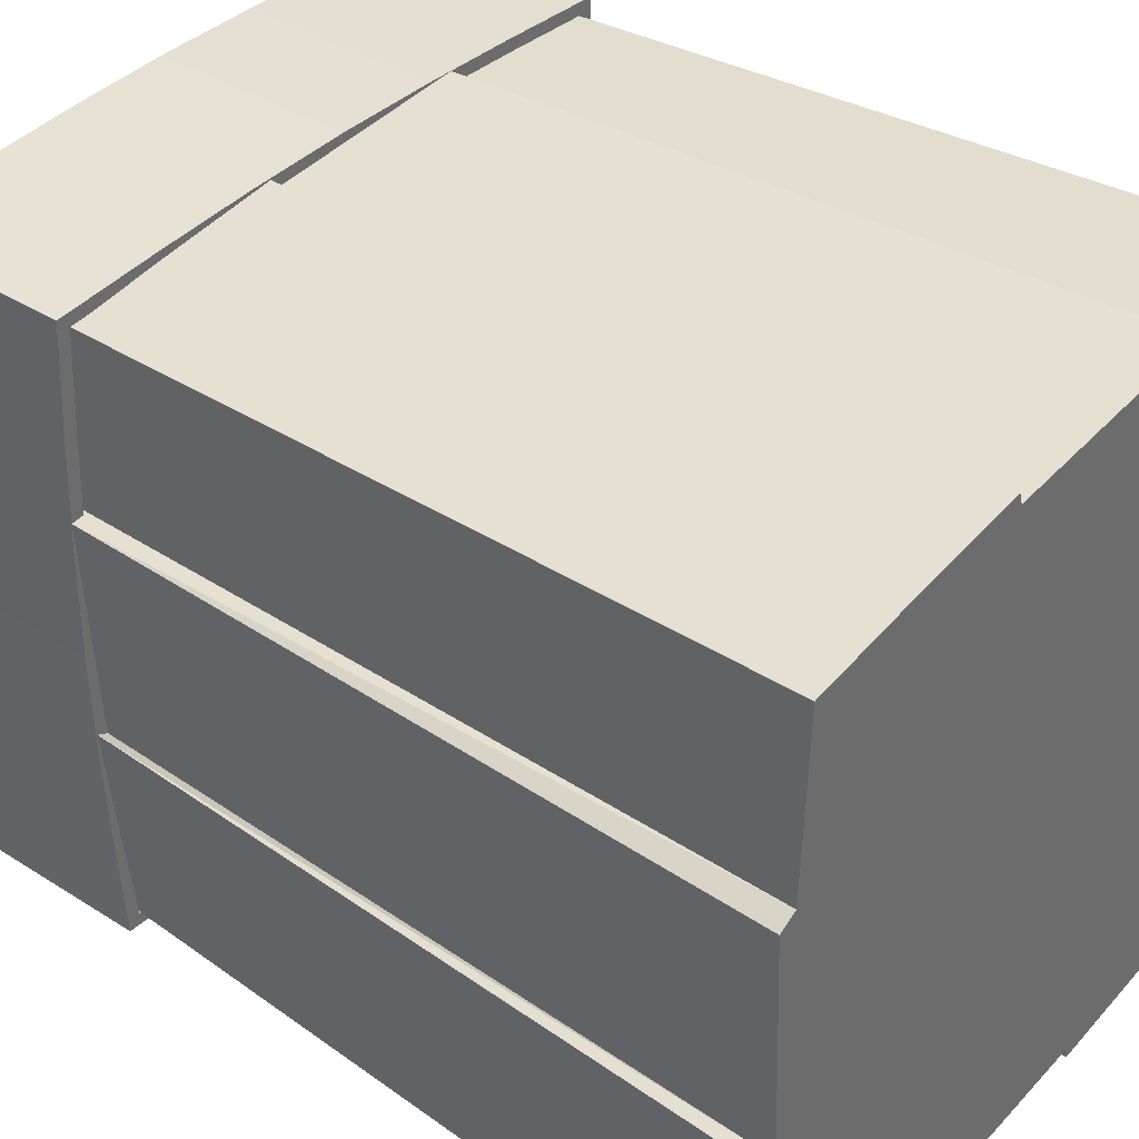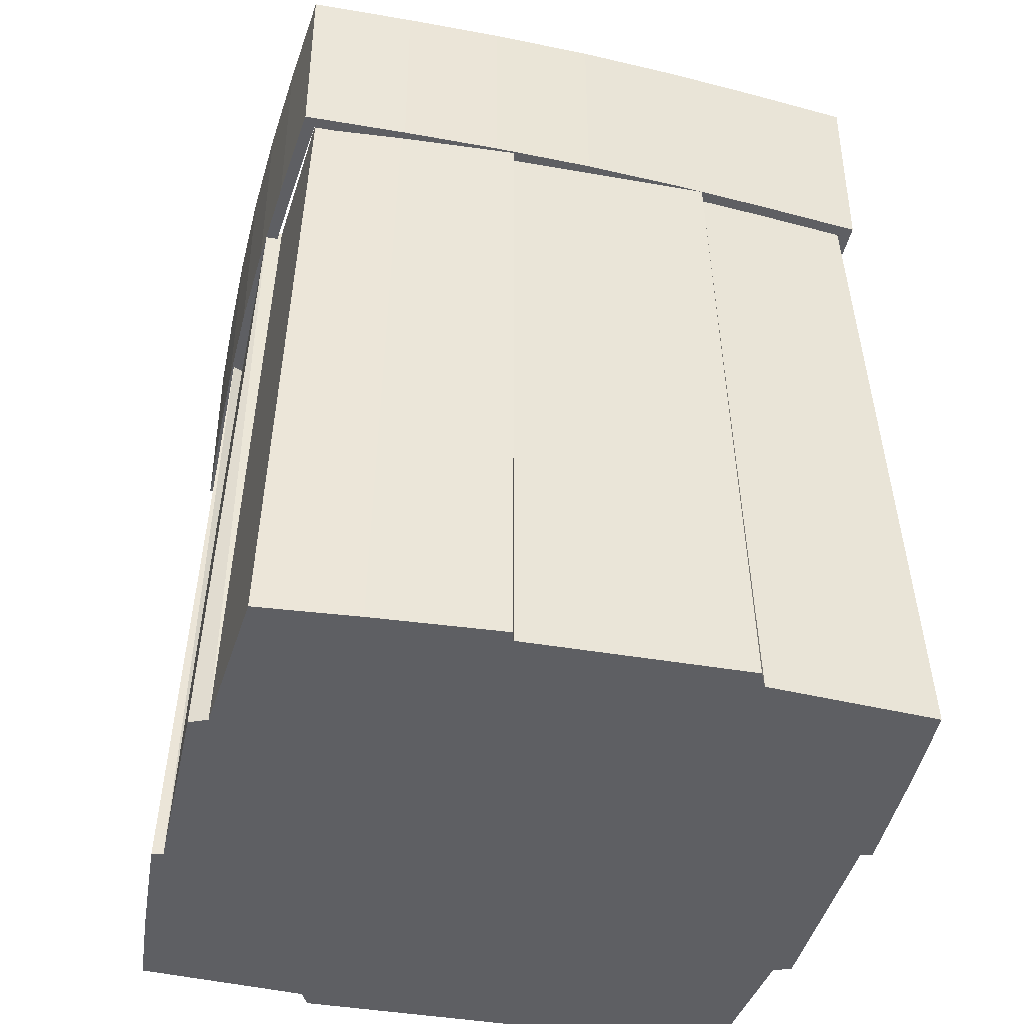
<metadata>
{"format":"obj","ext":"obj","renderer":"f3d","projection":"perspective","resolution":1024,"background":"white","views":[{"elev":38.6,"azim":-51.3,"up":"+Z"},{"elev":-41.0,"azim":165.0,"up":"+Y"}]}
</metadata>
<code>
o Cube.001_Cube.002
v 0.2636 0.04828 0.2636
v 0.2636 -0.1181 0.2636
v 0.2636 0.04828 -0.2636
v 0.2636 -0.1181 -0.2636
v -0.2636 0.04828 0.2636
v -0.2636 -0.1181 0.2636
v -0.2636 0.04828 -0.2636
v -0.2636 -0.1181 -0.2636
v -0.1726 0.04828 -0.2688
v -0.08758 0.04828 -0.2725
v 0 0.04828 -0.2739
v 0.08758 0.04828 -0.2725
v 0.1726 0.04828 -0.2688
v 0.1726 -0.1181 -0.2688
v 0.08758 -0.1181 -0.2725
v -0 -0.1181 -0.2739
v -0.08758 -0.1181 -0.2725
v -0.1726 -0.1181 -0.2688
v 0.1726 0.04828 0.2688
v 0.08758 0.04828 0.2725
v 0 0.04828 0.2739
v -0.08758 0.04828 0.2725
v -0.1726 0.04828 0.2688
v -0.1726 -0.1181 0.2688
v -0.08758 -0.1181 0.2725
v -0 -0.1181 0.2739
v 0.08758 -0.1181 0.2725
v 0.1726 -0.1181 0.2688
v 0.2688 0.04828 -0.1726
v 0.2725 0.04828 -0.08758
v 0.2739 0.04828 0
v 0.2725 0.04828 0.08758
v 0.2688 0.04828 0.1726
v 0.2688 -0.1181 0.1726
v 0.2725 -0.1181 0.08758
v 0.2739 -0.1181 -0
v 0.2725 -0.1181 -0.08758
v 0.2688 -0.1181 -0.1726
v -0.2688 0.04828 0.1726
v -0.2725 0.04828 0.08758
v -0.2739 0.04828 -0
v -0.2725 0.04828 -0.08758
v -0.2688 0.04828 -0.1726
v -0.2688 -0.1181 -0.1726
v -0.2725 -0.1181 -0.08758
v -0.2739 -0.1181 0
v -0.2725 -0.1181 0.08758
v -0.2688 -0.1181 0.1726
v 0.2636 -0.01465 0.2636
v 0.2636 -0.01465 -0.2636
v -0.2636 -0.01465 -0.2636
v -0.2636 -0.01465 0.2636
v -0.1726 -0.01465 0.2688
v -0.08758 -0.01465 0.2725
v -0 -0.01465 0.2739
v 0.08758 -0.01465 0.2725
v 0.1726 -0.01465 0.2688
v 0.1726 -0.01465 -0.2688
v 0.08758 -0.01465 -0.2725
v -0 -0.01465 -0.2739
v -0.08758 -0.01465 -0.2725
v -0.1726 -0.01465 -0.2688
v -0.2688 -0.01465 -0.1726
v -0.2725 -0.01465 -0.08758
v -0.2739 -0.01465 0
v -0.2725 -0.01465 0.08758
v -0.2688 -0.01465 0.1726
v 0.2688 -0.01465 0.1726
v 0.2725 -0.01465 0.08758
v 0.2739 -0.01465 0
v 0.2725 -0.01465 -0.08758
v 0.2688 -0.01465 -0.1726
v 0.2535 0.04828 0.2535
v 0.2535 -0.1181 0.2535
v 0.2535 0.04828 -0.2535
v 0.2535 -0.1181 -0.2535
v -0.2535 0.04828 0.2535
v -0.2535 -0.1181 0.2535
v -0.2535 0.04828 -0.2535
v -0.2535 -0.1181 -0.2535
v -0.1721 0.04828 -0.2582
v -0.08726 0.04828 -0.2618
v 0 0.04828 -0.2632
v 0.08726 0.04828 -0.2618
v 0.1721 0.04828 -0.2582
v 0.1721 -0.1181 -0.2582
v 0.08726 -0.1181 -0.2618
v -0 -0.1181 -0.2632
v -0.08726 -0.1181 -0.2618
v -0.1721 -0.1181 -0.2582
v 0.1721 0.04828 0.2582
v 0.08726 0.04828 0.2618
v 0 0.04828 0.2632
v -0.08726 0.04828 0.2618
v -0.1721 0.04828 0.2582
v -0.1721 -0.1181 0.2582
v -0.08726 -0.1181 0.2618
v -0 -0.1181 0.2632
v 0.08726 -0.1181 0.2618
v 0.1721 -0.1181 0.2582
v 0.2582 0.04828 -0.1721
v 0.2618 0.04828 -0.08726
v 0.2632 0.04828 0
v 0.2618 0.04828 0.08726
v 0.2582 0.04828 0.1721
v 0.2582 -0.1181 0.1721
v 0.2618 -0.1181 0.08726
v 0.2632 -0.1181 -0
v 0.2618 -0.1181 -0.08726
v 0.2582 -0.1181 -0.1721
v -0.2582 0.04828 0.1721
v -0.2618 0.04828 0.08726
v -0.2632 0.04828 -0
v -0.2618 0.04828 -0.08726
v -0.2582 0.04828 -0.1721
v -0.2582 -0.1181 -0.1721
v -0.2618 -0.1181 -0.08726
v -0.2632 -0.1181 0
v -0.2618 -0.1181 0.08726
v -0.2582 -0.1181 0.1721
v 0.2535 -0.01465 0.2535
v 0.2535 -0.01465 -0.2535
v -0.2535 -0.01465 -0.2535
v -0.2535 -0.01465 0.2535
v -0.1721 -0.01465 0.2582
v -0.08726 -0.01465 0.2618
v -0 -0.01465 0.2632
v 0.08726 -0.01465 0.2618
v 0.1721 -0.01465 0.2582
v 0.1721 -0.01465 -0.2582
v 0.08726 -0.01465 -0.2618
v -0 -0.01465 -0.2632
v -0.08726 -0.01465 -0.2618
v -0.1721 -0.01465 -0.2582
v -0.2582 -0.01465 -0.1721
v -0.2618 -0.01465 -0.08726
v -0.2632 -0.01465 0
v -0.2618 -0.01465 0.08726
v -0.2582 -0.01465 0.1721
v 0.2582 -0.01465 0.1721
v 0.2618 -0.01465 0.08726
v 0.2632 -0.01465 0
v 0.2618 -0.01465 -0.08726
v 0.2582 -0.01465 -0.1721
v 0.2523 -0.1106 0.2523
v 0.2523 -0.1106 -0.2523
v -0.2523 -0.1106 0.2523
v -0.2523 -0.1106 -0.2523
v 0.1742 -0.1106 -0.2612
v 0.07035 -0.1106 -0.271
v 0.075 -0.1106 -0.262
v -0.1103 -0.1106 -0.271
v -0.1113 -0.1106 -0.2569
v -0.1742 -0.1106 0.2612
v -0.07035 -0.1106 0.271
v -0.075 -0.1106 0.262
v 0.1103 -0.1106 0.271
v 0.1113 -0.1106 0.2569
v 0.2612 -0.1106 0.1742
v 0.271 -0.1106 0.07035
v 0.262 -0.1106 0.075
v 0.271 -0.1106 -0.1103
v 0.2569 -0.1106 -0.1113
v -0.2612 -0.1106 -0.1742
v -0.271 -0.1106 -0.07035
v -0.262 -0.1106 -0.075
v -0.271 -0.1106 0.1103
v -0.2569 -0.1106 0.1113
v 0.2738 -0.6934 0.2738
v 0.2738 -0.6934 -0.2738
v -0.2738 -0.6934 0.2738
v -0.2738 -0.6934 -0.2738
v 0.189 -0.6934 -0.2835
v 0.07806 -0.6934 -0.2942
v 0.075 -0.6934 -0.2843
v -0.1181 -0.6934 -0.2942
v -0.1259 -0.6934 -0.2789
v -0.189 -0.6934 0.2835
v -0.07806 -0.6934 0.2942
v -0.075 -0.6934 0.2843
v 0.1181 -0.6934 0.2942
v 0.1259 -0.6934 0.2789
v 0.2835 -0.6934 0.189
v 0.2942 -0.6934 0.07806
v 0.2843 -0.6934 0.075
v 0.2942 -0.6934 -0.1181
v 0.2789 -0.6934 -0.1259
v -0.2835 -0.6934 -0.189
v -0.2942 -0.6934 -0.07806
v -0.2843 -0.6934 -0.075
v -0.2942 -0.6934 0.1181
v -0.2789 -0.6934 0.1259
v 0.1893 -0.6934 0.1893
v 0.192 -0.6934 0.09599
v 0.193 -0.6934 0
v 0.192 -0.6934 -0.09599
v 0.1893 -0.6934 -0.1893
v 0.09599 -0.6934 0.192
v 0.09733 -0.6934 0.09733
v 0.09787 -0.6934 0
v 0.09733 -0.6934 -0.09733
v 0.09599 -0.6934 -0.192
v -0 -0.6934 0.193
v -0 -0.6934 0.09787
v -0 -0.6934 0
v -0 -0.6934 -0.09787
v -0 -0.6934 -0.193
v -0.09599 -0.6934 0.192
v -0.09733 -0.6934 0.09733
v -0.09787 -0.6934 0
v -0.09733 -0.6934 -0.09733
v -0.09599 -0.6934 -0.192
v -0.1893 -0.6934 0.1893
v -0.192 -0.6934 0.09599
v -0.193 -0.6934 0
v -0.192 -0.6934 -0.09599
v -0.1893 -0.6934 -0.1893
f 38 50 72
f 18 51 62
f 48 52 67
f 28 49 57
f 6 53 52
f 24 54 53
f 25 55 54
f 26 56 55
f 27 57 56
f 4 58 50
f 14 59 58
f 15 60 59
f 60 17 61
f 17 62 61
f 8 63 51
f 44 64 63
f 45 65 64
f 46 66 65
f 47 67 66
f 2 68 49
f 34 69 68
f 35 70 69
f 36 71 70
f 37 72 71
f 71 29 30
f 70 30 31
f 69 31 32
f 68 32 33
f 49 33 1
f 66 39 40
f 65 40 41
f 64 41 42
f 63 42 43
f 7 63 43
f 10 62 9
f 60 10 11
f 59 11 12
f 58 12 13
f 50 13 3
f 56 19 20
f 55 20 21
f 54 21 22
f 53 22 23
f 52 23 5
f 19 49 1
f 67 5 39
f 62 7 9
f 72 3 29
f 122 110 144
f 123 90 134
f 124 120 139
f 121 100 129
f 125 78 124
f 126 96 125
f 127 97 126
f 128 98 127
f 129 99 128
f 122 86 76
f 131 86 130
f 132 87 131
f 133 88 132
f 134 89 133
f 135 80 123
f 136 116 135
f 137 117 136
f 138 118 137
f 139 119 138
f 140 74 121
f 141 106 140
f 142 107 141
f 143 108 142
f 144 109 143
f 101 143 102
f 102 142 103
f 103 141 104
f 104 140 105
f 105 121 73
f 111 138 112
f 112 137 113
f 113 136 114
f 114 135 115
f 115 123 79
f 81 133 82
f 82 132 83
f 83 131 84
f 84 130 85
f 85 122 75
f 91 128 92
f 92 127 93
f 93 126 94
f 94 125 95
f 95 124 77
f 73 129 91
f 77 139 111
f 79 134 81
f 75 144 101
f 33 73 1
f 38 76 4
f 13 75 3
f 18 80 8
f 43 79 7
f 48 78 6
f 23 77 5
f 28 74 2
f 9 79 81
f 9 82 10
f 10 83 11
f 12 83 84
f 13 84 85
f 14 76 86
f 14 87 15
f 15 88 16
f 17 88 89
f 18 89 90
f 19 73 91
f 19 92 20
f 20 93 21
f 22 93 94
f 23 94 95
f 24 78 96
f 24 97 25
f 25 98 26
f 27 98 99
f 28 99 100
f 29 75 101
f 29 102 30
f 30 103 31
f 32 103 104
f 33 104 105
f 34 74 106
f 34 107 35
f 35 108 36
f 37 108 109
f 38 109 110
f 39 77 111
f 39 112 40
f 40 113 41
f 42 113 114
f 43 114 115
f 44 80 116
f 44 117 45
f 45 118 46
f 47 118 119
f 48 119 120
f 152 177 153
f 167 192 168
f 177 148 153
f 160 185 161
f 147 178 154
f 192 147 168
f 185 162 161
f 154 179 155
f 182 145 158
f 162 187 163
f 155 180 156
f 146 173 149
f 148 188 164
f 180 157 156
f 149 174 150
f 164 189 165
f 157 182 158
f 150 175 151
f 165 190 166
f 145 183 159
f 175 152 151
f 190 167 166
f 187 146 163
f 159 184 160
f 169 193 183
f 182 198 193
f 181 203 198
f 180 208 203
f 208 178 213
f 213 171 192
f 183 194 184
f 193 199 194
f 198 204 199
f 204 208 209
f 209 213 214
f 214 192 191
f 185 194 195
f 194 200 195
f 199 205 200
f 205 209 210
f 210 214 215
f 215 191 190
f 186 195 196
f 196 200 201
f 201 205 206
f 205 211 206
f 210 216 211
f 216 190 189
f 187 196 197
f 197 201 202
f 202 206 207
f 206 212 207
f 211 217 212
f 216 188 217
f 170 197 173
f 173 202 174
f 202 175 174
f 207 176 175
f 212 177 176
f 217 172 177
f 38 4 50
f 18 8 51
f 48 6 52
f 28 2 49
f 6 24 53
f 24 25 54
f 25 26 55
f 26 27 56
f 27 28 57
f 4 14 58
f 14 15 59
f 15 16 60
f 60 16 17
f 17 18 62
f 8 44 63
f 44 45 64
f 45 46 65
f 46 47 66
f 47 48 67
f 2 34 68
f 34 35 69
f 35 36 70
f 36 37 71
f 37 38 72
f 71 72 29
f 70 71 30
f 69 70 31
f 68 69 32
f 49 68 33
f 66 67 39
f 65 66 40
f 64 65 41
f 63 64 42
f 7 51 63
f 10 61 62
f 60 61 10
f 59 60 11
f 58 59 12
f 50 58 13
f 56 57 19
f 55 56 20
f 54 55 21
f 53 54 22
f 52 53 23
f 19 57 49
f 67 52 5
f 62 51 7
f 72 50 3
f 122 76 110
f 123 80 90
f 124 78 120
f 121 74 100
f 125 96 78
f 126 97 96
f 127 98 97
f 128 99 98
f 129 100 99
f 122 130 86
f 131 87 86
f 132 88 87
f 133 89 88
f 134 90 89
f 135 116 80
f 136 117 116
f 137 118 117
f 138 119 118
f 139 120 119
f 140 106 74
f 141 107 106
f 142 108 107
f 143 109 108
f 144 110 109
f 101 144 143
f 102 143 142
f 103 142 141
f 104 141 140
f 105 140 121
f 111 139 138
f 112 138 137
f 113 137 136
f 114 136 135
f 115 135 123
f 81 134 133
f 82 133 132
f 83 132 131
f 84 131 130
f 85 130 122
f 91 129 128
f 92 128 127
f 93 127 126
f 94 126 125
f 95 125 124
f 73 121 129
f 77 124 139
f 79 123 134
f 75 122 144
f 33 105 73
f 38 110 76
f 13 85 75
f 18 90 80
f 43 115 79
f 48 120 78
f 23 95 77
f 28 100 74
f 9 7 79
f 9 81 82
f 10 82 83
f 12 11 83
f 13 12 84
f 14 4 76
f 14 86 87
f 15 87 88
f 17 16 88
f 18 17 89
f 19 1 73
f 19 91 92
f 20 92 93
f 22 21 93
f 23 22 94
f 24 6 78
f 24 96 97
f 25 97 98
f 27 26 98
f 28 27 99
f 29 3 75
f 29 101 102
f 30 102 103
f 32 31 103
f 33 32 104
f 34 2 74
f 34 106 107
f 35 107 108
f 37 36 108
f 38 37 109
f 39 5 77
f 39 111 112
f 40 112 113
f 42 41 113
f 43 42 114
f 44 8 80
f 44 116 117
f 45 117 118
f 47 46 118
f 48 47 119
f 152 176 177
f 167 191 192
f 177 172 148
f 160 184 185
f 147 171 178
f 192 171 147
f 185 186 162
f 154 178 179
f 182 169 145
f 162 186 187
f 155 179 180
f 146 170 173
f 148 172 188
f 180 181 157
f 149 173 174
f 164 188 189
f 157 181 182
f 150 174 175
f 165 189 190
f 145 169 183
f 175 176 152
f 190 191 167
f 187 170 146
f 159 183 184
f 169 182 193
f 182 181 198
f 181 180 203
f 180 179 208
f 208 179 178
f 213 178 171
f 183 193 194
f 193 198 199
f 198 203 204
f 204 203 208
f 209 208 213
f 214 213 192
f 185 184 194
f 194 199 200
f 199 204 205
f 205 204 209
f 210 209 214
f 215 214 191
f 186 185 195
f 196 195 200
f 201 200 205
f 205 210 211
f 210 215 216
f 216 215 190
f 187 186 196
f 197 196 201
f 202 201 206
f 206 211 212
f 211 216 217
f 216 189 188
f 170 187 197
f 173 197 202
f 202 207 175
f 207 212 176
f 212 217 177
f 217 188 172
o Cube.003_Cube
v -0.04993 -0.04993 -0.07183
v -0.04993 0.04993 -0.07183
v -0.04993 -0.04993 0.1027
v -0.04993 0.04993 0.1027
v 0.04993 -0.04993 -0.07183
v 0.04993 0.04993 -0.07183
v 0.04993 -0.04993 0.1027
v 0.04993 0.04993 0.1027
v -0.04993 -0.04993 -0.07183
v -0.04993 0.04993 -0.07183
v 0.04993 0.04993 -0.07183
v 0.04993 -0.04993 -0.07183
v 0.04211 0.04211 -0.07184
v 0.04211 -0.04211 -0.07184
v 0.04211 0.04211 -0.1614
v 0.04211 -0.04211 -0.1614
v -0.04211 0.04211 -0.07184
v -0.04211 -0.04211 -0.07184
v -0.04211 0.04211 -0.1614
v -0.04211 -0.04211 -0.1614
v 0.01966 0.03615 -0.1533
v 0.01966 -0.003177 -0.1533
v 0.01966 0.03615 -0.2187
v 0.01966 -0.003177 -0.2187
v -0.01966 0.03615 -0.1533
v -0.01966 -0.003177 -0.1533
v -0.01966 0.03615 -0.2187
v -0.01966 -0.003177 -0.2187
v 0.01435 0.01435 -0.1992
v 0.01435 -0.01435 -0.1992
v 0.01435 0.01435 -0.2279
v 0.01435 -0.01435 -0.2279
v -0.01435 0.01435 -0.1992
v -0.01435 -0.01435 -0.1992
v -0.01435 0.01435 -0.2279
v -0.01435 -0.01435 -0.2279
v 0.07166 0.07288 -0.02276
v 0.07166 0.05454 -0.02276
v 0.07166 0.07288 -0.04352
v 0.07166 0.05454 -0.04352
v 0.05006 0.07288 -0.02276
v 0.05006 0.05454 -0.02276
v 0.05006 0.07288 -0.04352
v 0.05006 0.05454 -0.04352
v 0.07166 0.05454 -0.08429
v 0.07166 0.07288 -0.08429
v 0.05006 0.07288 -0.08429
v 0.05006 0.05454 -0.08429
v 0.07166 0.02499 -0.02276
v 0.07166 0.02499 -0.04352
v 0.05006 0.02499 -0.04352
v 0.05006 0.02499 -0.02276
v 0.07166 0.07288 0.102
v 0.07166 0.05454 0.102
v 0.07166 0.07288 0.08124
v 0.07166 0.05454 0.08124
v 0.05006 0.07288 0.102
v 0.05006 0.05454 0.102
v 0.05006 0.07288 0.08124
v 0.05006 0.05454 0.08124
v 0.07166 0.05454 0.04047
v 0.07166 0.07288 0.04047
v 0.05006 0.07288 0.04047
v 0.05006 0.05454 0.04047
v 0.07166 0.02499 0.102
v 0.07166 0.02499 0.08124
v 0.05006 0.02499 0.08124
v 0.05006 0.02499 0.102
v -0.04995 0.07288 -0.02276
v -0.04995 0.05454 -0.02276
v -0.04995 0.07288 -0.04352
v -0.04995 0.05454 -0.04352
v -0.07154 0.07288 -0.02276
v -0.07154 0.05454 -0.02276
v -0.07154 0.07288 -0.04352
v -0.07154 0.05454 -0.04352
v -0.04995 0.05454 -0.08429
v -0.04995 0.07288 -0.08429
v -0.07154 0.07288 -0.08429
v -0.07154 0.05454 -0.08429
v -0.04995 0.02499 -0.02276
v -0.04995 0.02499 -0.04352
v -0.07154 0.02499 -0.04352
v -0.07154 0.02499 -0.02276
v -0.04995 0.07288 0.102
v -0.04995 0.05454 0.102
v -0.04995 0.07288 0.08124
v -0.04995 0.05454 0.08124
v -0.07154 0.07288 0.102
v -0.07154 0.05454 0.102
v -0.07154 0.07288 0.08124
v -0.07154 0.05454 0.08124
v -0.04995 0.05454 0.04047
v -0.04995 0.07288 0.04047
v -0.07154 0.07288 0.04047
v -0.07154 0.05454 0.04047
v -0.04995 0.02499 0.102
v -0.04995 0.02499 0.08124
v -0.07154 0.02499 0.08124
v -0.07154 0.02499 0.102
v 0.07443 -0.01424 -0.05257
v 0.07852 -0.08604 -0.06321
v 0.0544 -0.005106 -0.1219
v 0.05849 -0.07691 -0.1325
v 0.05999 -0.01565 -0.04858
v 0.06408 -0.08745 -0.05922
v 0.03996 -0.00652 -0.1179
v 0.04405 -0.07832 -0.1285
v -0.05872 -0.01371 -0.05006
v -0.06246 -0.08596 -0.05723
v -0.0401 -0.007723 -0.1201
v -0.04384 -0.07997 -0.1273
v -0.07324 -0.01259 -0.05382
v -0.07698 -0.08483 -0.061
v -0.05462 -0.006597 -0.1238
v -0.05837 -0.07885 -0.131
v 0.01401 0.03164 0.224
v 0.01401 0.003626 0.224
v 0.01401 0.03164 0.1014
v 0.01401 0.003626 0.1014
v -0.01401 0.03164 0.224
v -0.01401 0.003626 0.224
v -0.01401 0.03164 0.1014
v -0.01401 0.003626 0.1014
v 0.01401 0.03164 0.1995
v 0.01401 0.003626 0.1995
v -0.01401 0.03164 0.1995
v -0.01401 0.003626 0.1995
v -0.01401 -0.1349 0.1995
v -0.01401 -0.1349 0.224
v 0.01401 -0.1349 0.224
v 0.01401 -0.1349 0.1995
v 0.01401 -0.1072 0.1995
v -0.01401 -0.1072 0.1995
v -0.01401 -0.1072 0.224
v 0.01401 -0.1072 0.224
v 0.01401 -0.1349 0.113
v -0.01401 -0.1349 0.113
v 0.01401 -0.1072 0.113
v -0.01401 -0.1072 0.113
v -0.01401 -0.1072 0.1389
v -0.01401 -0.1349 0.1389
v 0.01401 -0.1349 0.1389
v 0.01401 -0.1072 0.1389
v 0.01401 -0.08308 0.113
v -0.01401 -0.08308 0.113
v -0.01401 -0.08308 0.1389
v 0.01401 -0.08308 0.1389
f 219 218 220
f 221 220 224
f 225 224 222
f 223 228 227
f 224 220 218
f 221 225 223
f 228 229 226
f 222 229 228
f 219 227 226
f 218 226 229
f 231 230 232
f 233 232 236
f 237 236 234
f 235 234 230
f 236 232 230
f 233 237 235
f 239 238 240
f 241 240 244
f 245 244 242
f 243 242 238
f 244 240 238
f 241 245 243
f 247 246 248
f 249 248 252
f 253 252 250
f 251 250 246
f 252 248 246
f 249 253 251
f 255 254 256
f 261 257 262
f 261 260 258
f 259 258 254
f 260 256 254
f 259 255 266
f 262 263 264
f 257 256 263
f 260 261 265
f 256 260 264
f 267 268 269
f 257 261 268
f 261 259 269
f 255 257 267
f 271 270 272
f 277 273 278
f 277 276 274
f 275 274 270
f 276 272 270
f 275 271 282
f 278 279 280
f 273 272 279
f 276 277 281
f 272 276 280
f 283 284 285
f 273 277 284
f 277 275 285
f 271 273 283
f 287 286 288
f 293 289 294
f 293 292 290
f 291 290 286
f 292 288 286
f 291 287 298
f 294 295 296
f 289 288 295
f 292 293 297
f 288 292 296
f 299 300 301
f 289 293 300
f 293 291 301
f 287 289 299
f 303 302 304
f 309 305 310
f 309 308 306
f 307 306 302
f 308 304 302
f 307 303 314
f 310 311 312
f 305 304 311
f 308 309 313
f 304 308 312
f 315 316 317
f 305 309 316
f 309 307 317
f 303 305 315
f 319 318 320
f 321 320 324
f 325 324 322
f 323 322 318
f 324 320 318
f 321 325 323
f 327 326 328
f 328 332 333
f 333 332 330
f 331 330 326
f 332 328 326
f 333 331 327
f 343 342 336
f 337 336 340
f 345 344 338
f 339 338 334
f 344 342 334
f 358 359 355
f 337 341 345
f 340 336 342
f 341 340 344
f 335 334 342
f 349 346 347
f 351 352 347
f 353 350 349
f 352 353 348
f 339 335 353
f 335 343 350
f 345 339 352
f 343 345 351
f 356 357 355
f 359 360 354
f 360 361 356
f 358 357 363
f 350 351 358
f 349 350 361
f 346 349 360
f 351 346 359
f 365 364 363
f 356 361 365
f 357 356 362
f 361 358 364
f 219 220 221
f 221 224 225
f 225 222 223
f 223 227 219
f 224 218 222
f 221 223 219
f 228 226 227
f 222 228 223
f 219 226 218
f 218 229 222
f 231 232 233
f 233 236 237
f 237 234 235
f 235 230 231
f 236 230 234
f 233 235 231
f 239 240 241
f 241 244 245
f 245 242 243
f 243 238 239
f 244 238 242
f 241 243 239
f 247 248 249
f 249 252 253
f 253 250 251
f 251 246 247
f 252 246 250
f 249 251 247
f 255 256 257
f 261 262 265
f 261 258 259
f 259 254 255
f 260 254 258
f 259 266 269
f 262 264 265
f 257 263 262
f 260 265 264
f 256 264 263
f 267 269 266
f 257 268 267
f 261 269 268
f 255 267 266
f 271 272 273
f 277 278 281
f 277 274 275
f 275 270 271
f 276 270 274
f 275 282 285
f 278 280 281
f 273 279 278
f 276 281 280
f 272 280 279
f 283 285 282
f 273 284 283
f 277 285 284
f 271 283 282
f 287 288 289
f 293 294 297
f 293 290 291
f 291 286 287
f 292 286 290
f 291 298 301
f 294 296 297
f 289 295 294
f 292 297 296
f 288 296 295
f 299 301 298
f 289 300 299
f 293 301 300
f 287 299 298
f 303 304 305
f 309 310 313
f 309 306 307
f 307 302 303
f 308 302 306
f 307 314 317
f 310 312 313
f 305 311 310
f 308 313 312
f 304 312 311
f 315 317 314
f 305 316 315
f 309 317 316
f 303 315 314
f 319 320 321
f 321 324 325
f 325 322 323
f 323 318 319
f 324 318 322
f 321 323 319
f 327 328 329
f 328 333 329
f 333 330 331
f 331 326 327
f 332 326 330
f 333 327 329
f 343 336 337
f 337 340 341
f 345 338 339
f 339 334 335
f 344 334 338
f 358 355 357
f 337 345 343
f 340 342 344
f 341 344 345
f 335 342 343
f 349 347 348
f 351 347 346
f 353 349 348
f 352 348 347
f 339 353 352
f 335 350 353
f 345 352 351
f 343 351 350
f 356 355 354
f 359 354 355
f 360 356 354
f 358 363 364
f 350 358 361
f 349 361 360
f 346 360 359
f 351 359 358
f 365 363 362
f 356 365 362
f 357 362 363
f 361 364 365

</code>
